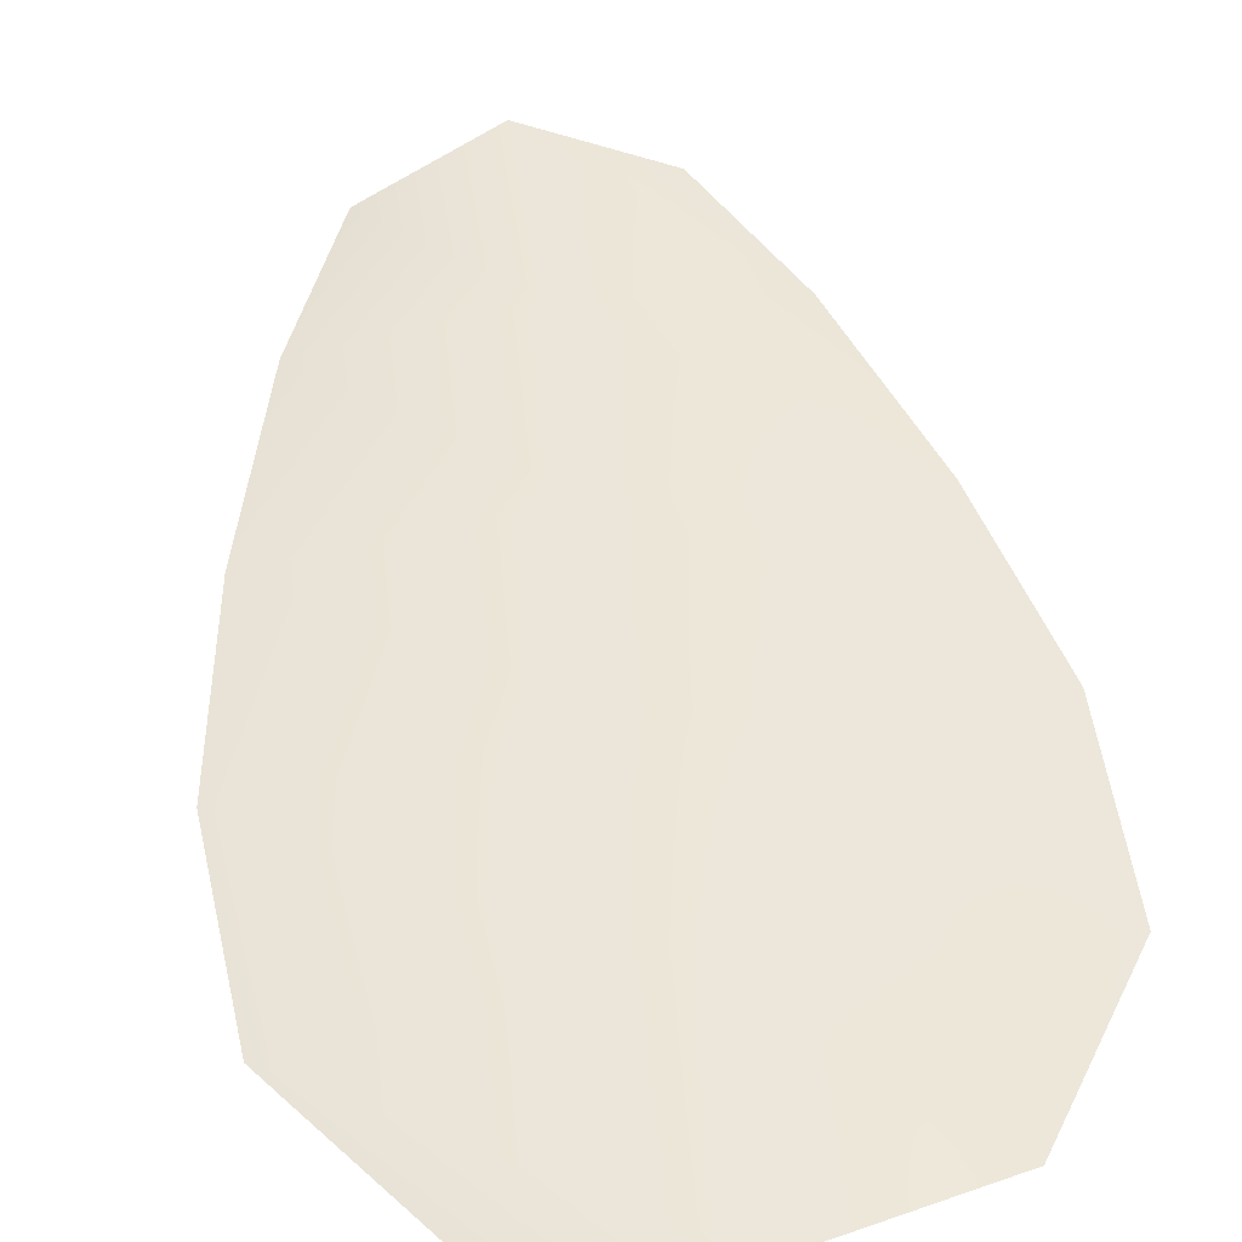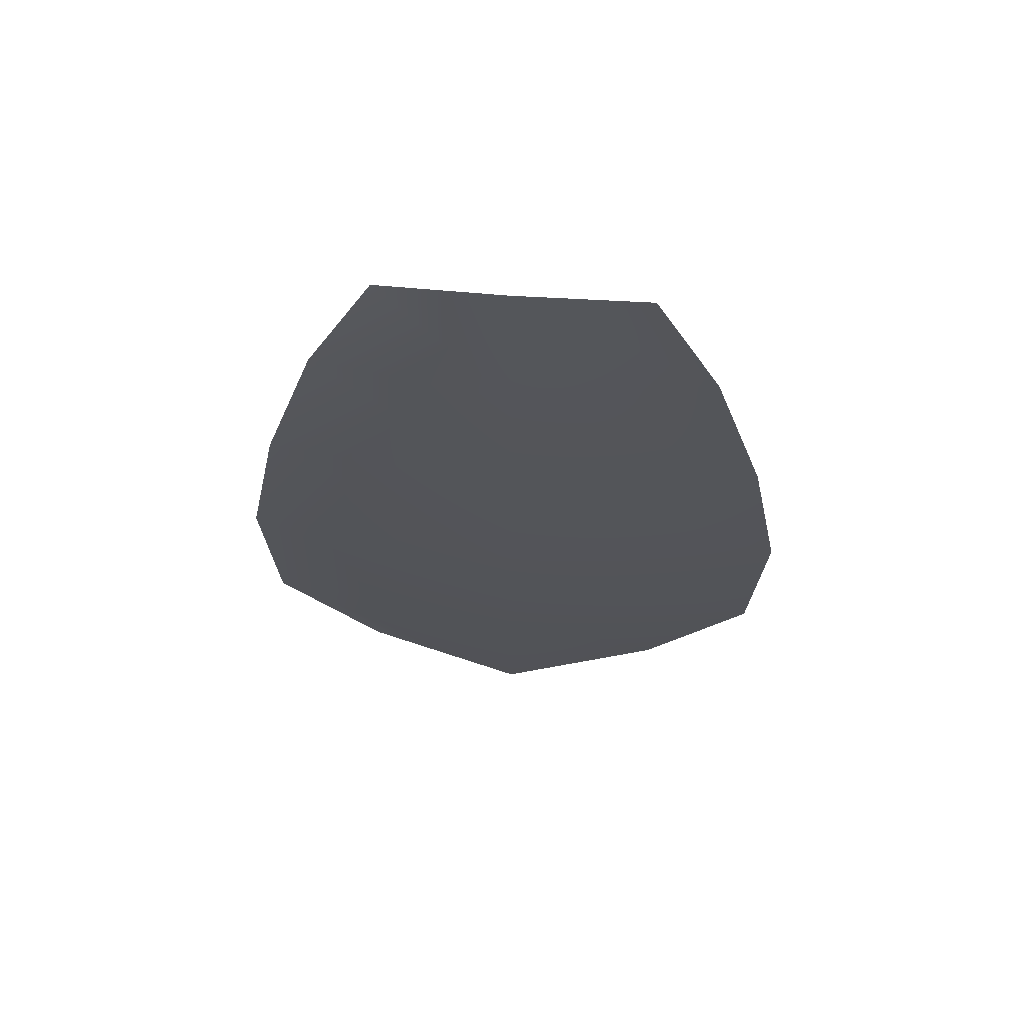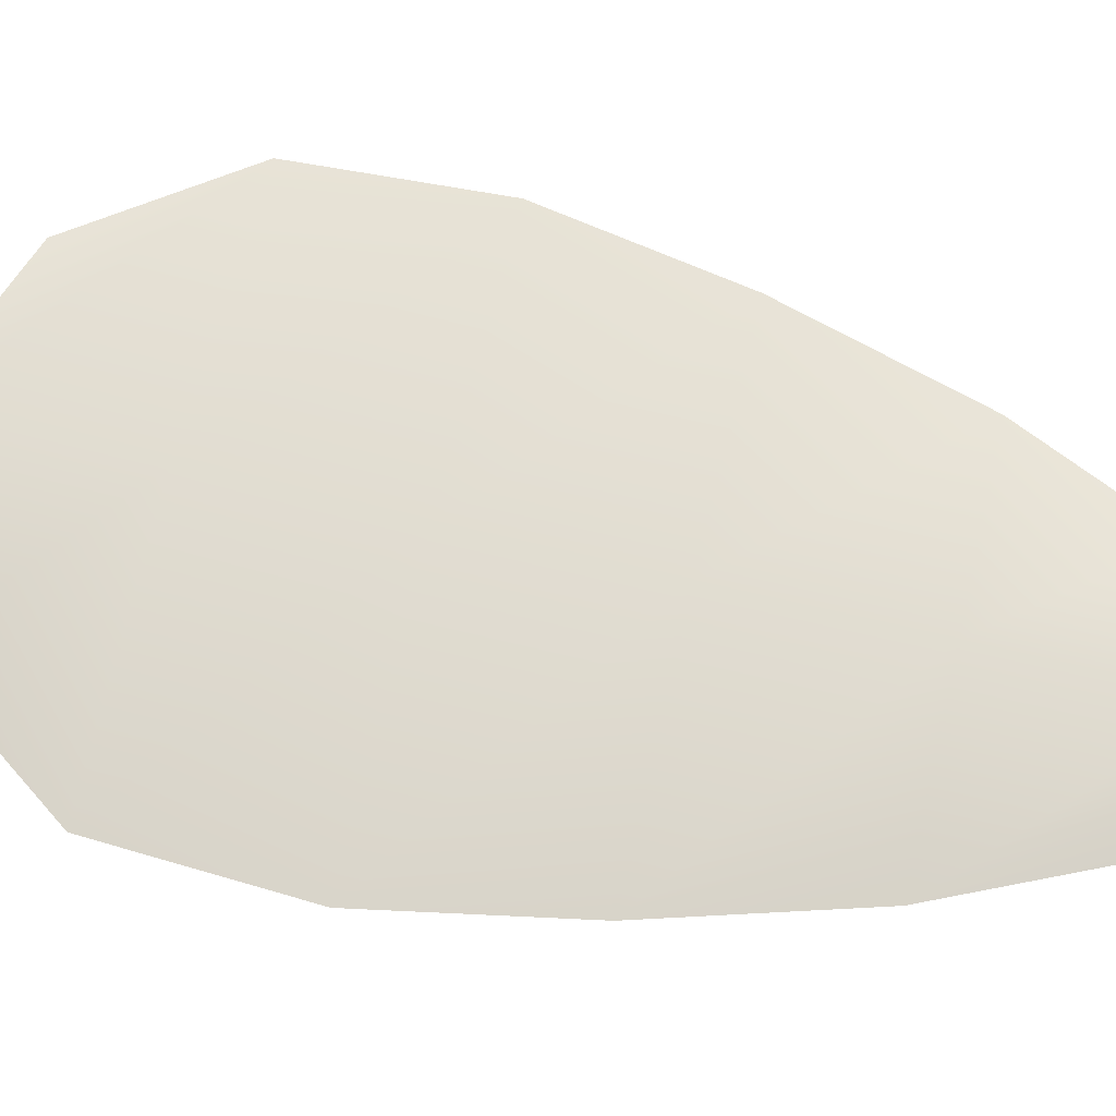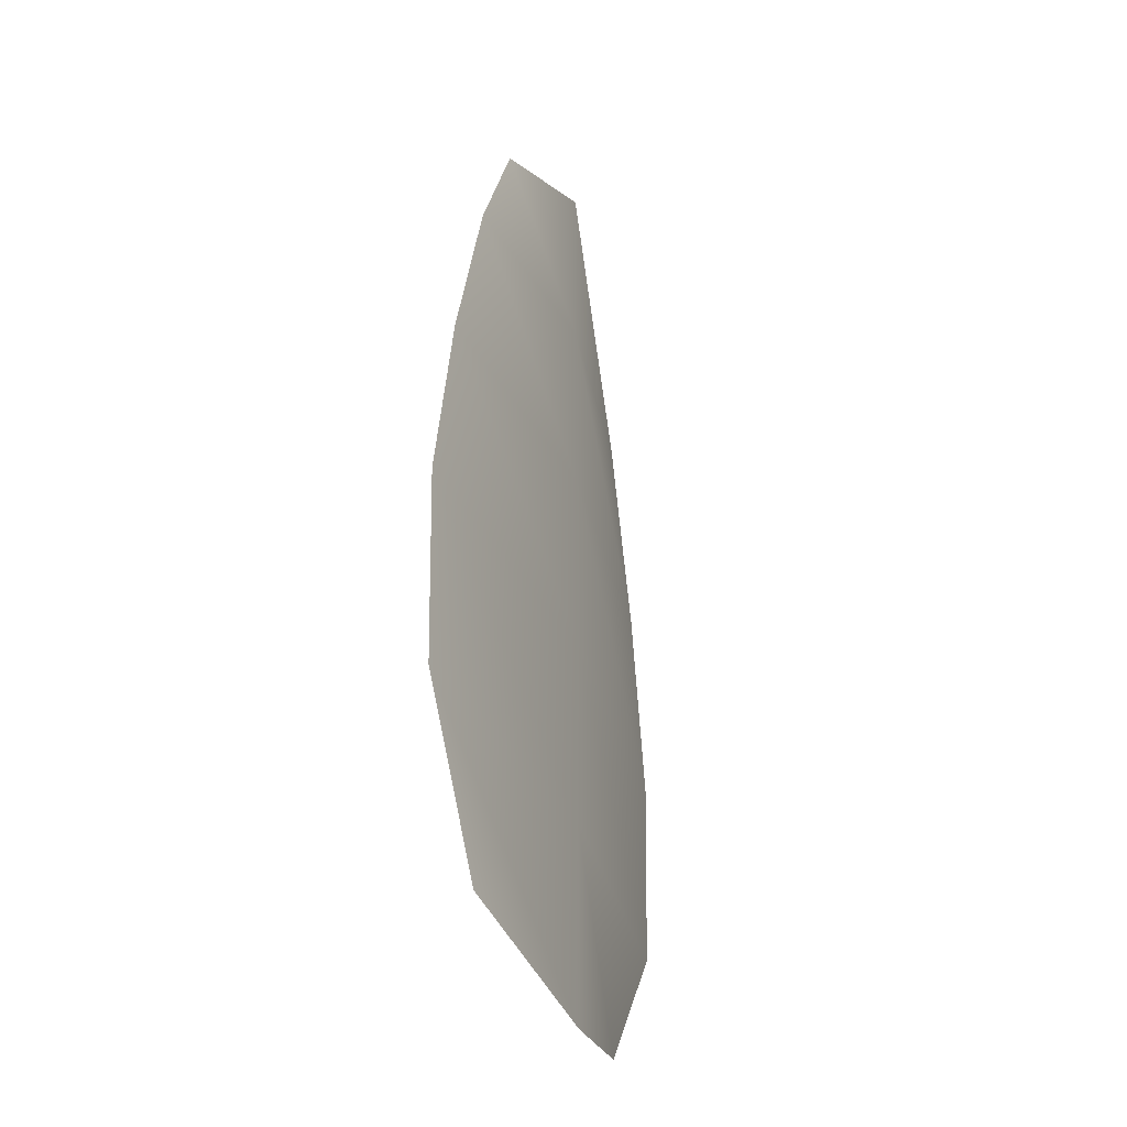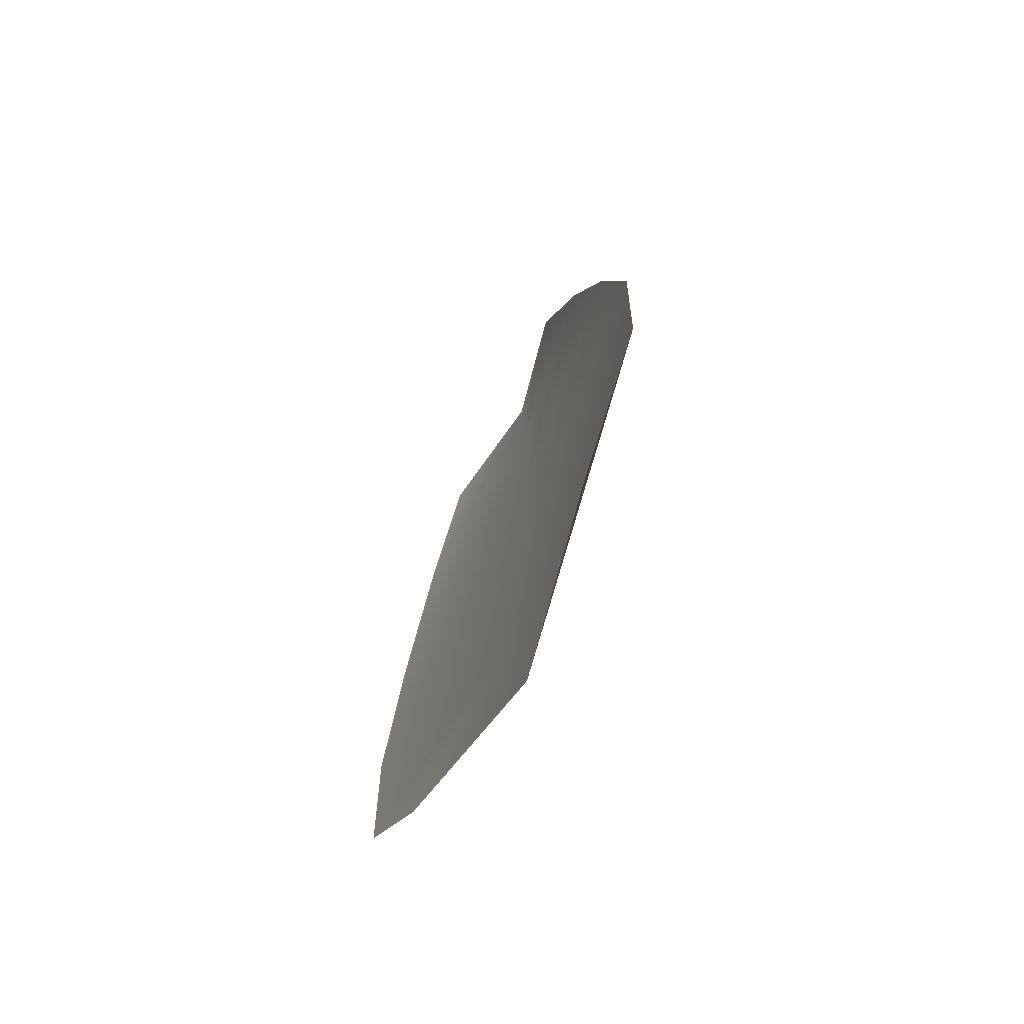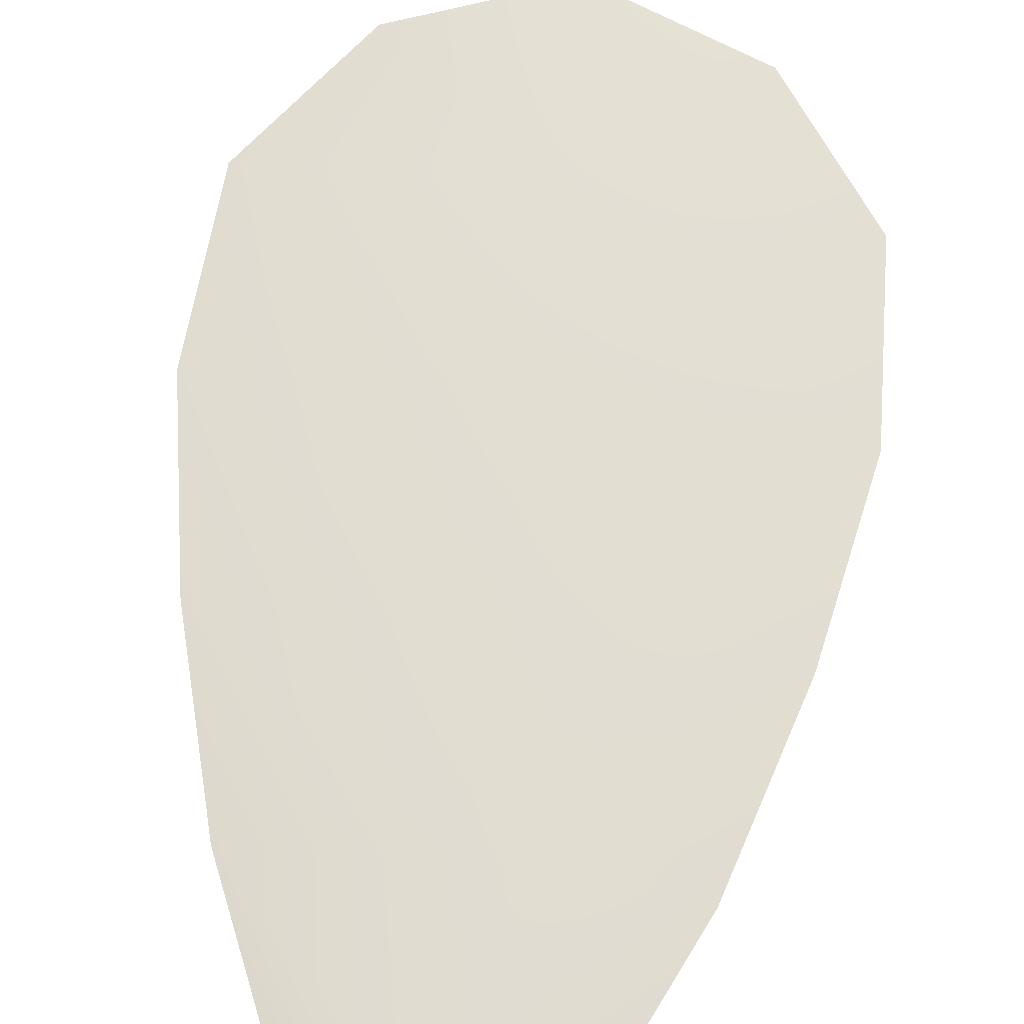
<metadata>
{"format":"obj","ext":"obj","renderer":"f3d","projection":"perspective","resolution":1024,"background":"white","views":[{"elev":48.9,"azim":-9.9,"up":"+Z"},{"elev":66.5,"azim":4.1,"up":"+Y"},{"elev":68.7,"azim":103.3,"up":"+Z"},{"elev":-36.7,"azim":-69.9,"up":"+Y"},{"elev":-73.9,"azim":-115.9,"up":"+Y"},{"elev":67.6,"azim":-172.8,"up":"+Z"}]}
</metadata>
<code>
o feather_flight_tertiary_002
v 0.03783 0.09755 0.03656
v 0.03492 0.09755 0.03656
v 0.03836 0.08725 0.03656
v 0.03439 0.08725 0.03656
v 0.03638 0.09808 0.03688
v 0.03638 0.08668 0.03688
v 0.03862 0.09581 0.03656
v 0.03929 0.09354 0.03656
v 0.03972 0.09127 0.03656
v 0.0396 0.089 0.03656
v 0.03315 0.089 0.03656
v 0.03304 0.09127 0.03656
v 0.03346 0.09354 0.03656
v 0.03413 0.09581 0.03656
v 0.03638 0.09581 0.03688
v 0.03638 0.09354 0.03688
v 0.03638 0.09127 0.03688
v 0.03638 0.089 0.03688
f 18 10 3 6
f 11 18 6 4
f 5 1 7 15
f 15 7 8 16
f 16 8 9 17
f 17 9 10 18
f 2 5 15 14
f 14 15 16 13
f 13 16 17 12
f 12 17 18 11

</code>
